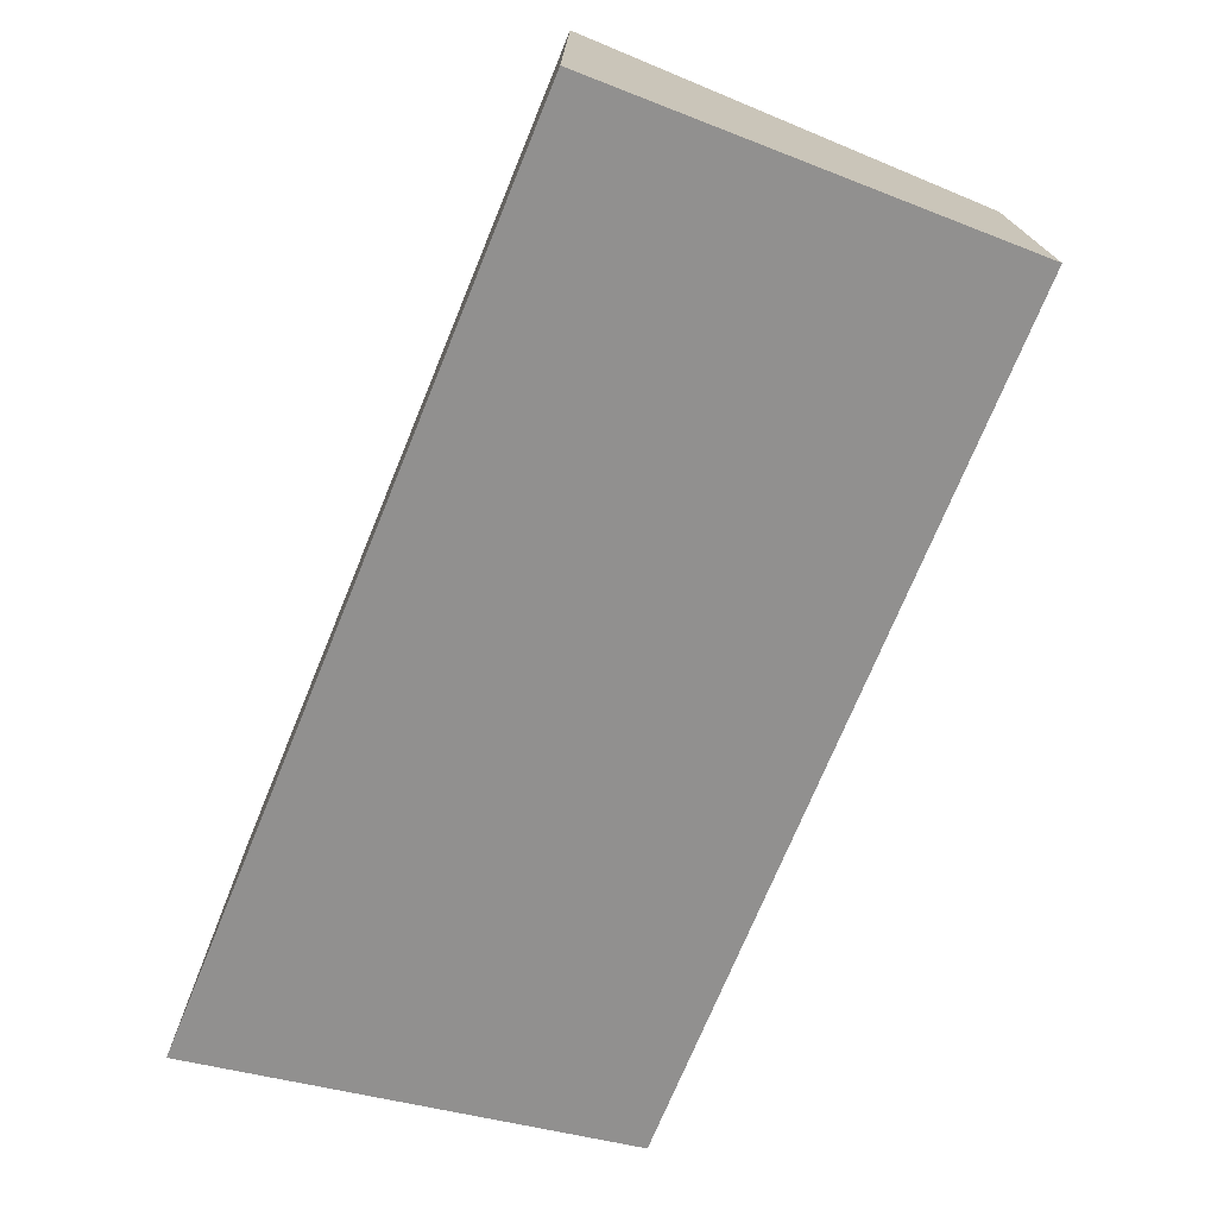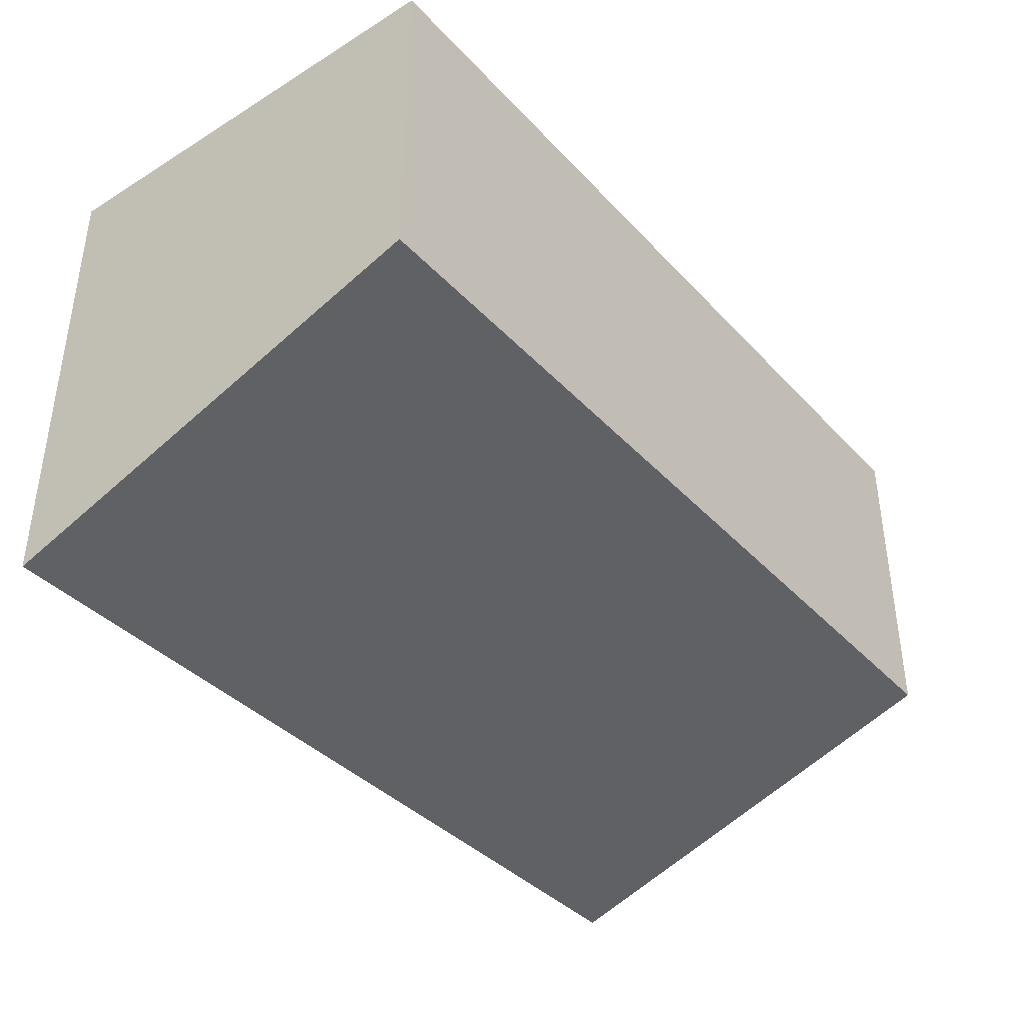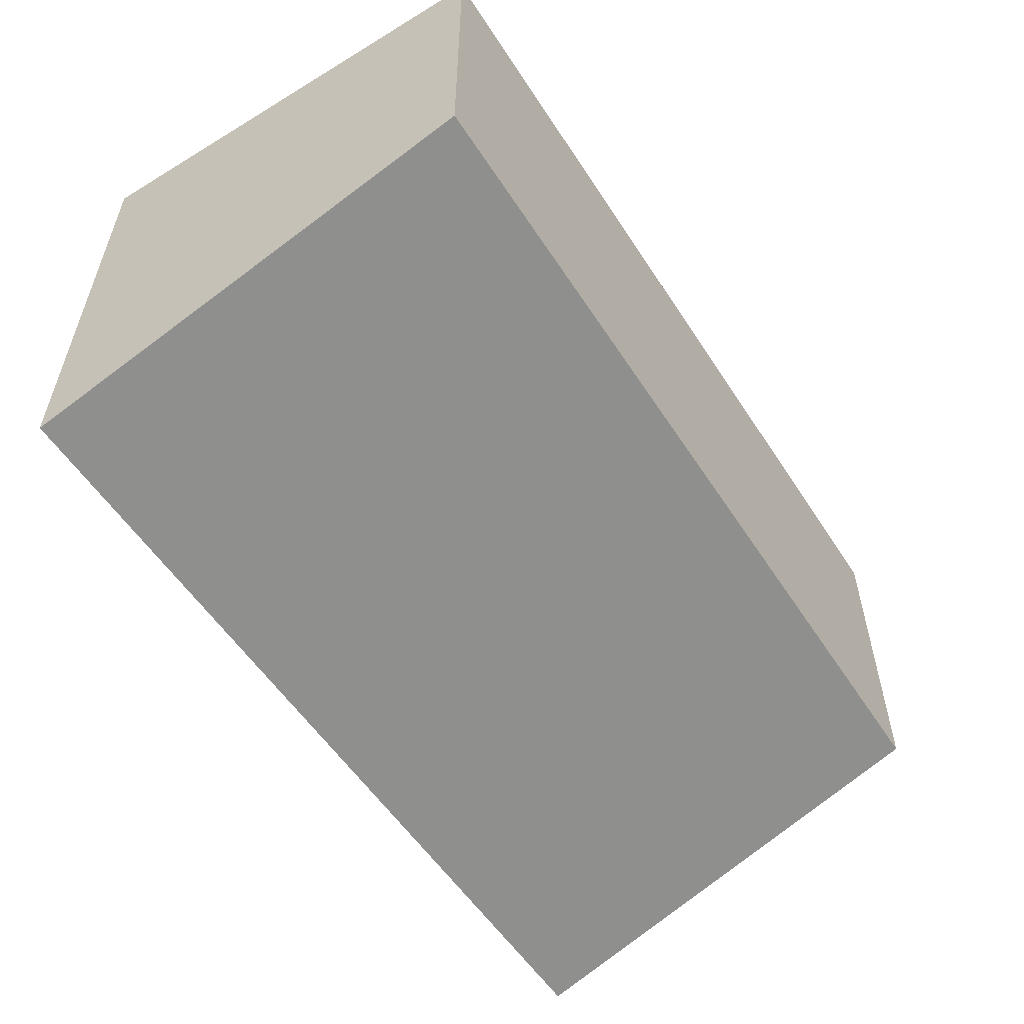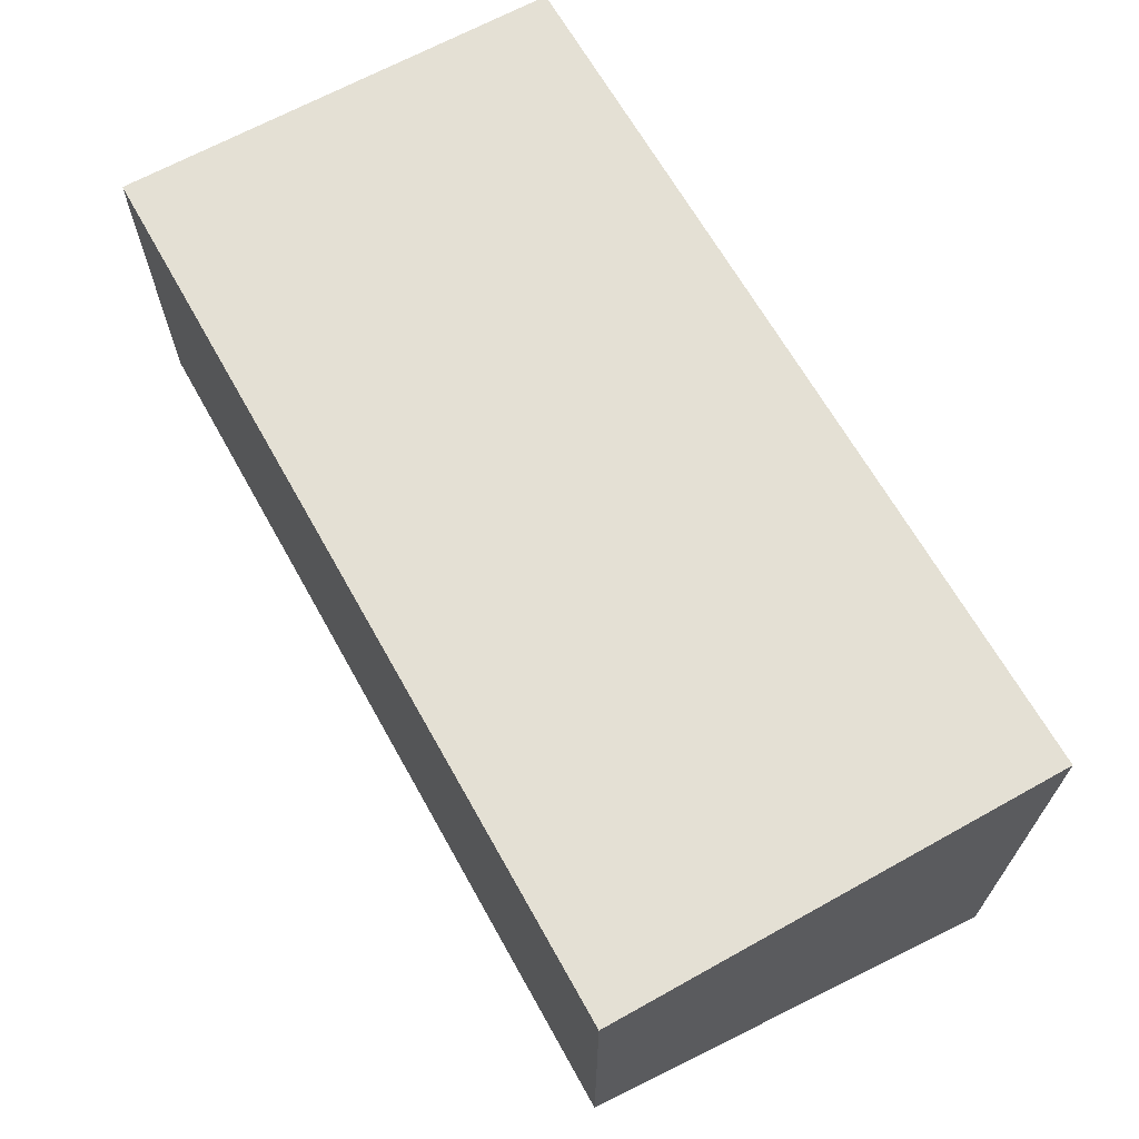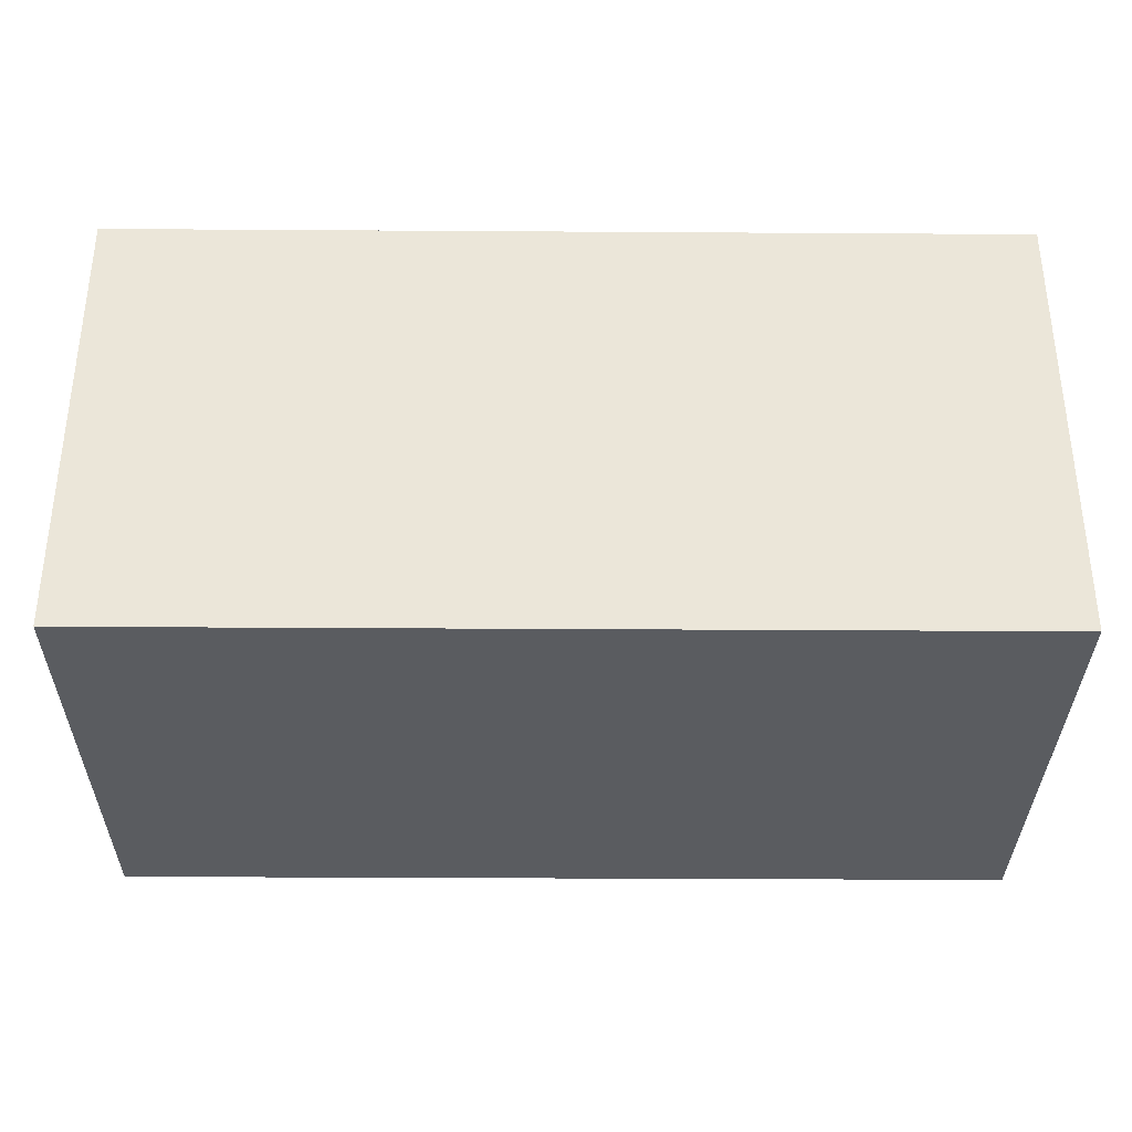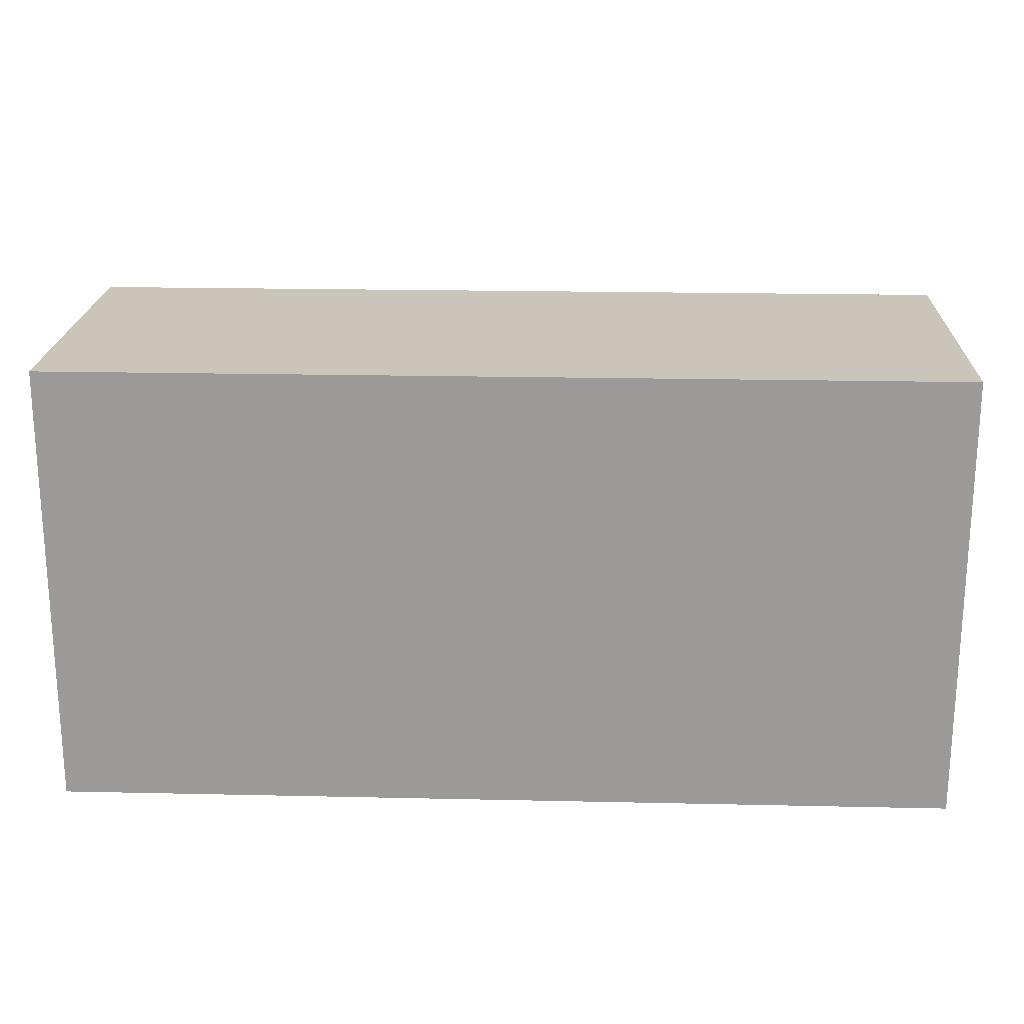
<metadata>
{"format":"obj","ext":"obj","renderer":"f3d","projection":"perspective","resolution":1024,"background":"white","views":[{"elev":-73.1,"azim":-112.4,"up":"+Y"},{"elev":-38.7,"azim":-52.3,"up":"+Y"},{"elev":-55.4,"azim":-57.5,"up":"+Y"},{"elev":66.1,"azim":60.8,"up":"+Y"},{"elev":-33.9,"azim":179.5,"up":"+Z"},{"elev":20.4,"azim":-177.7,"up":"+Z"}]}
</metadata>
<code>
v -70 70 35
v 0.001 70 35
v 0.001 35 0
v -35 70 0
v -70 35 0
v -70 70 0
v -70 70 0
v 0.001 70 0
v -32.73 32.73 0
v -12.91 32.73 0
v -67.73 32.73 0
v -65.45 32.73 0
v 0.001 32.73 0
v -70 32.73 0
v -44.1 44.1 35
v -70 44.1 35
v -59.78 44.1 35
v 0.001 44.1 35
v -70 33.28 1.717
v 0.001 33.28 1.717
f 2 4 1
f 2 1 15
f 4 7 1
f 1 6 5
f 1 5 19
f 1 7 6
f 1 17 15
f 1 16 17
f 16 1 19
f 8 2 3
f 2 20 3
f 2 8 4
f 2 15 18
f 2 18 20
f 6 4 3
f 3 4 8
f 6 3 9
f 9 3 10
f 10 3 13
f 20 13 3
f 6 7 4
f 5 6 9
f 12 5 9
f 11 5 12
f 14 5 11
f 19 5 14
f 10 17 9
f 9 17 12
f 10 13 20
f 10 15 17
f 18 15 10
f 10 20 18
f 12 16 11
f 11 19 14
f 11 16 19
f 17 16 12

</code>
